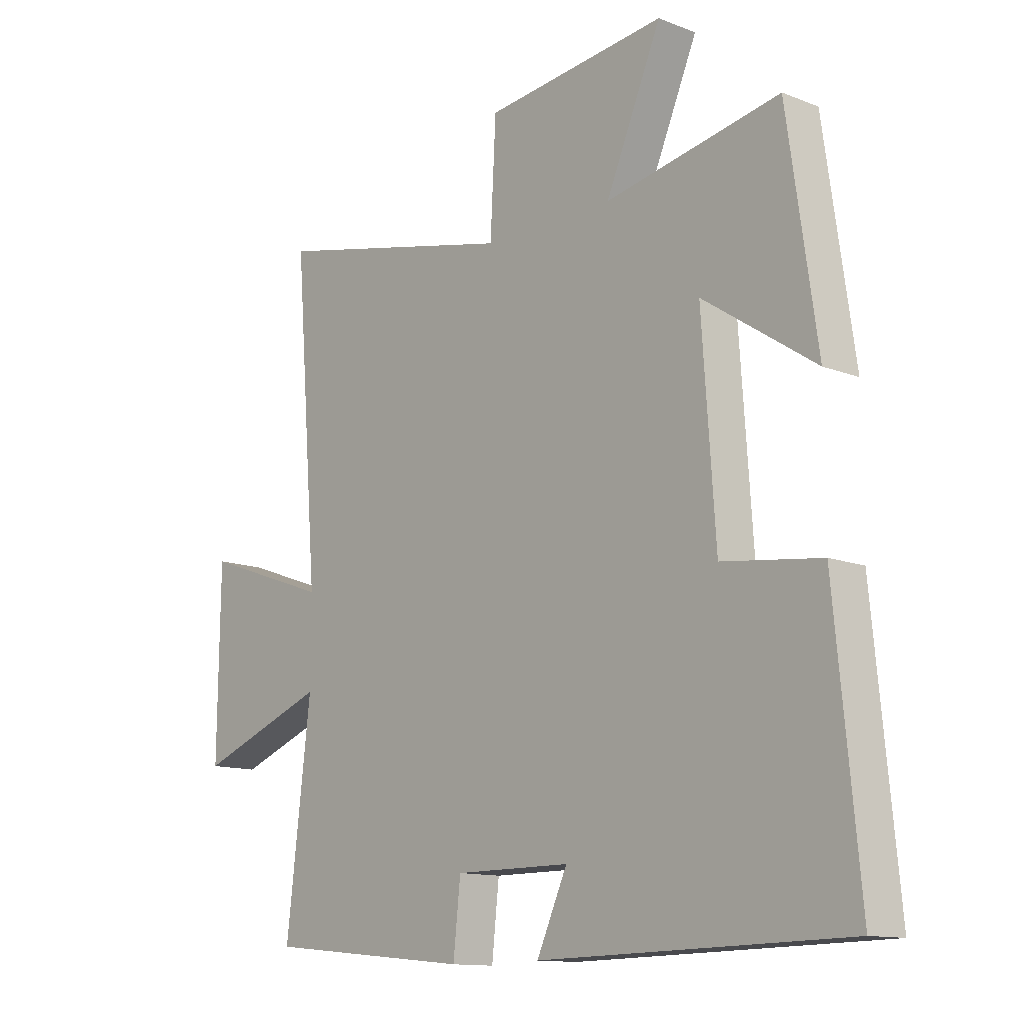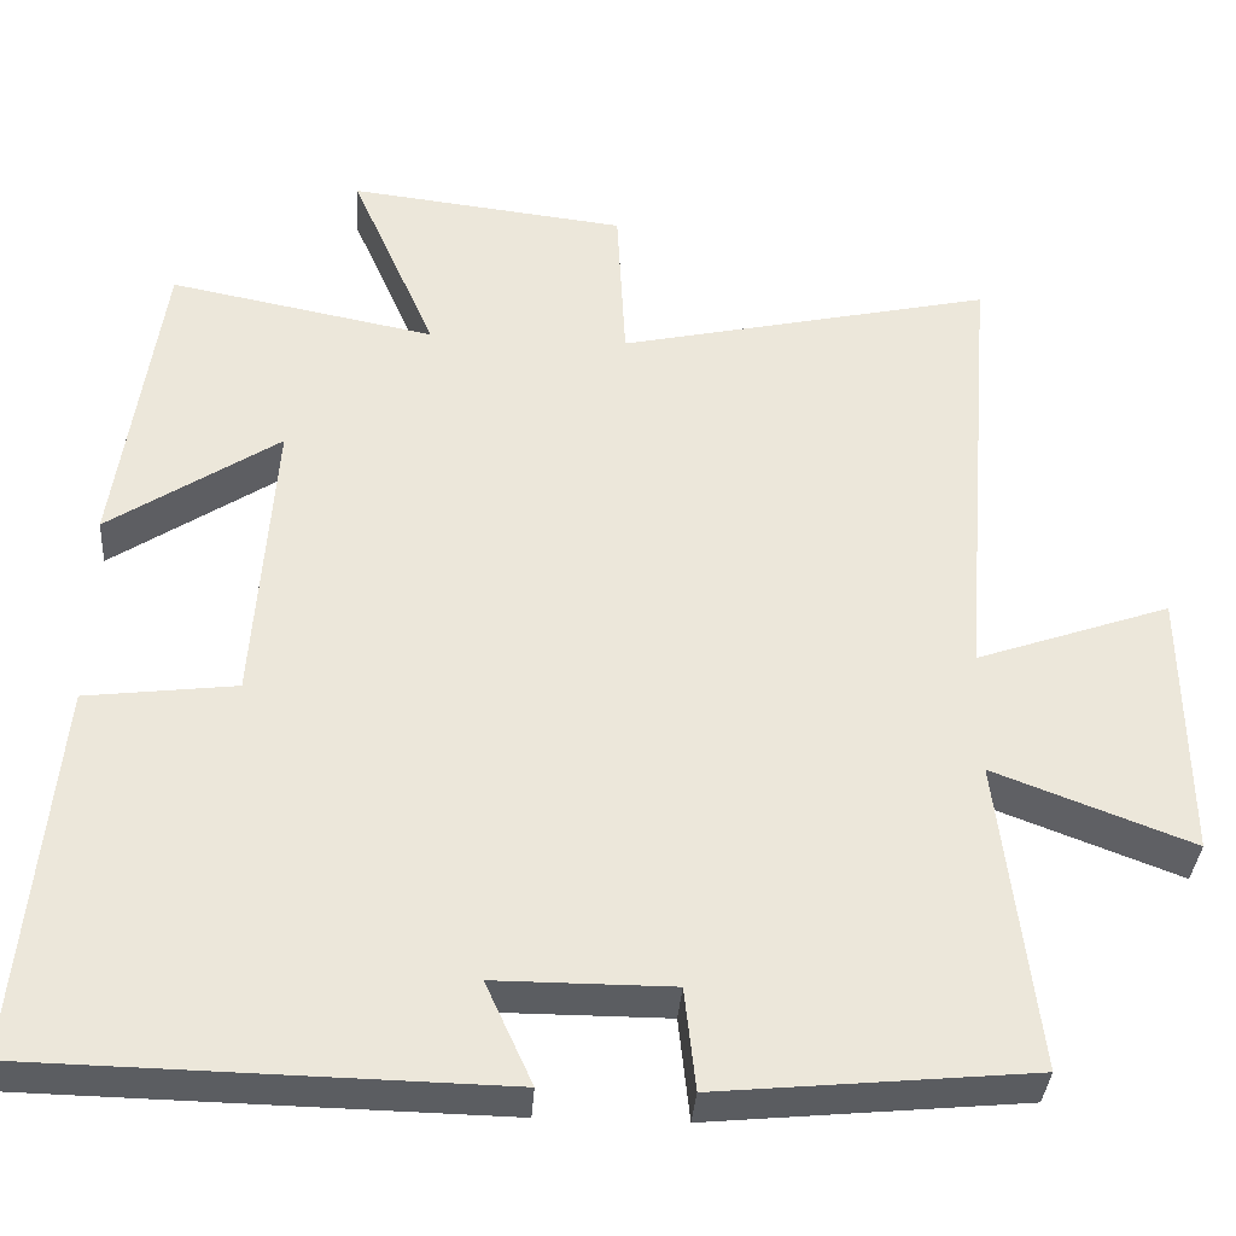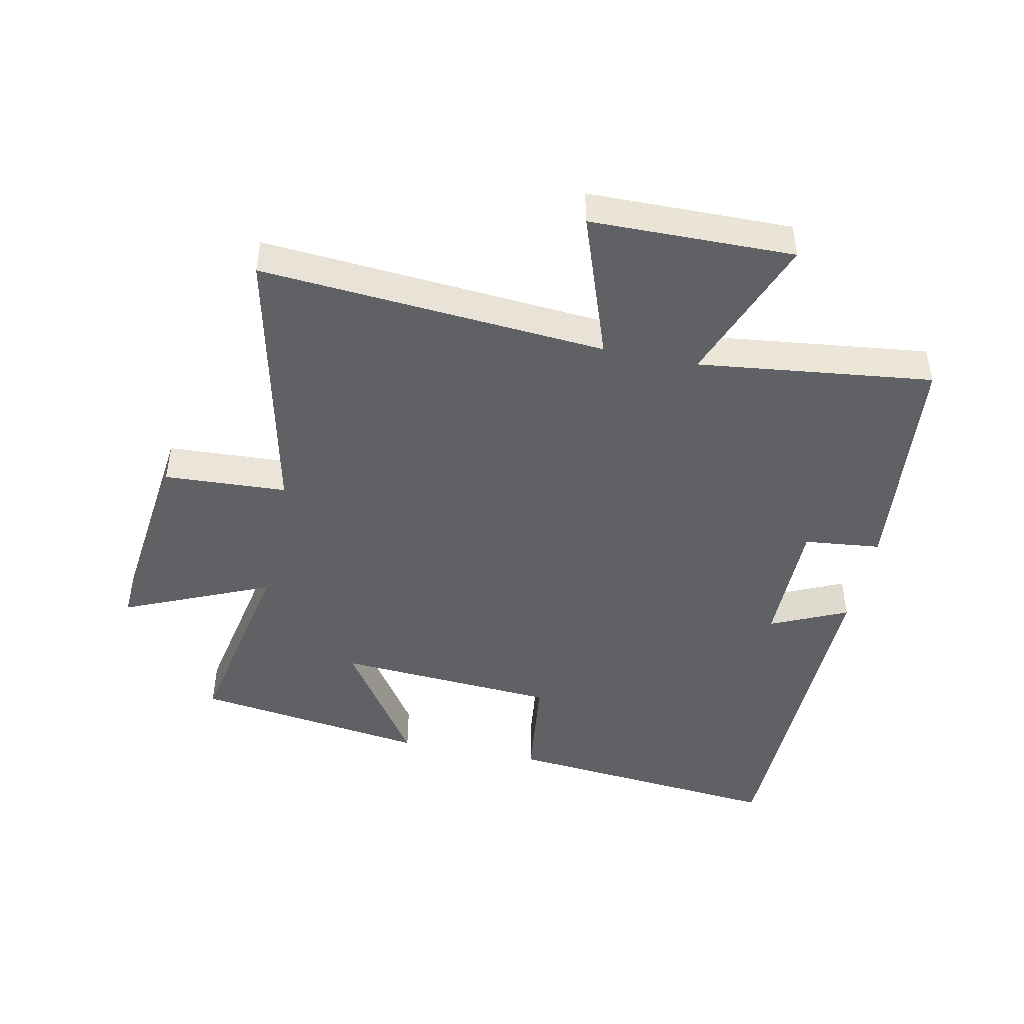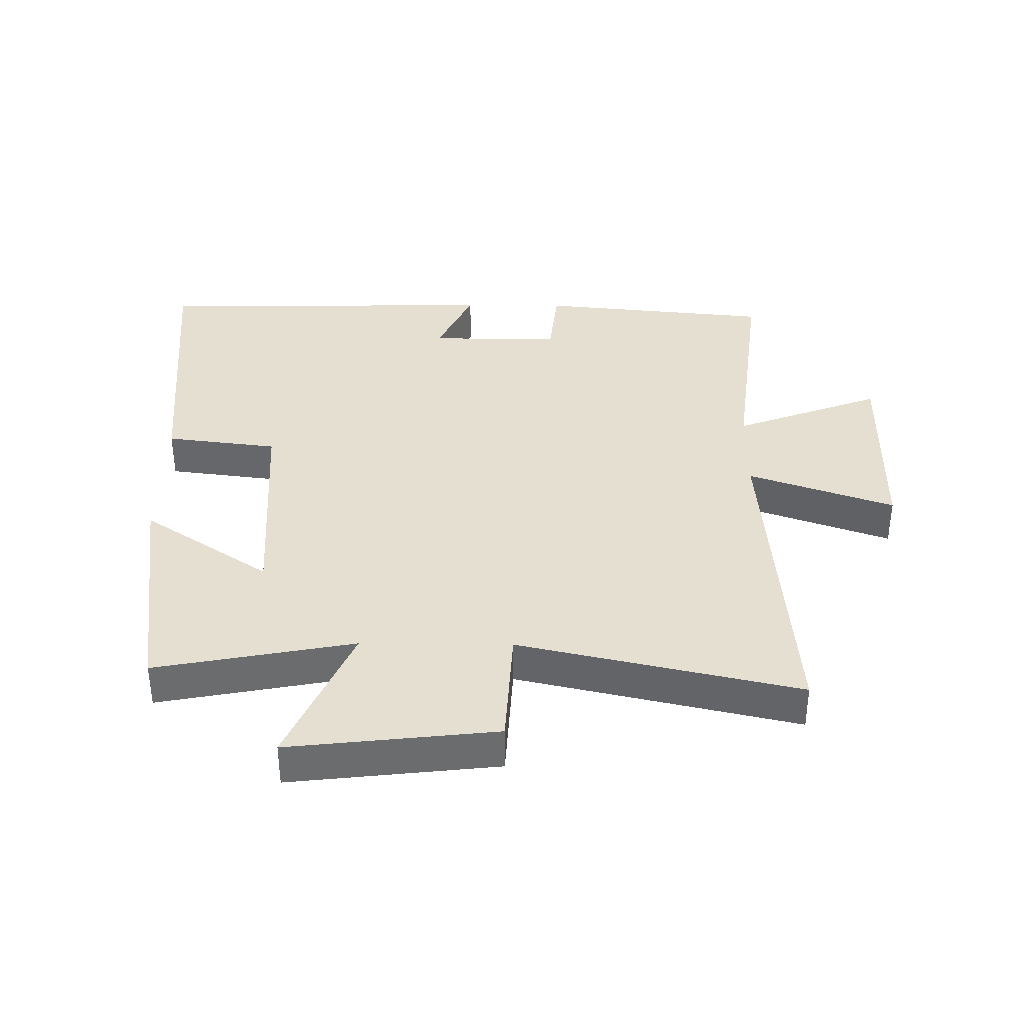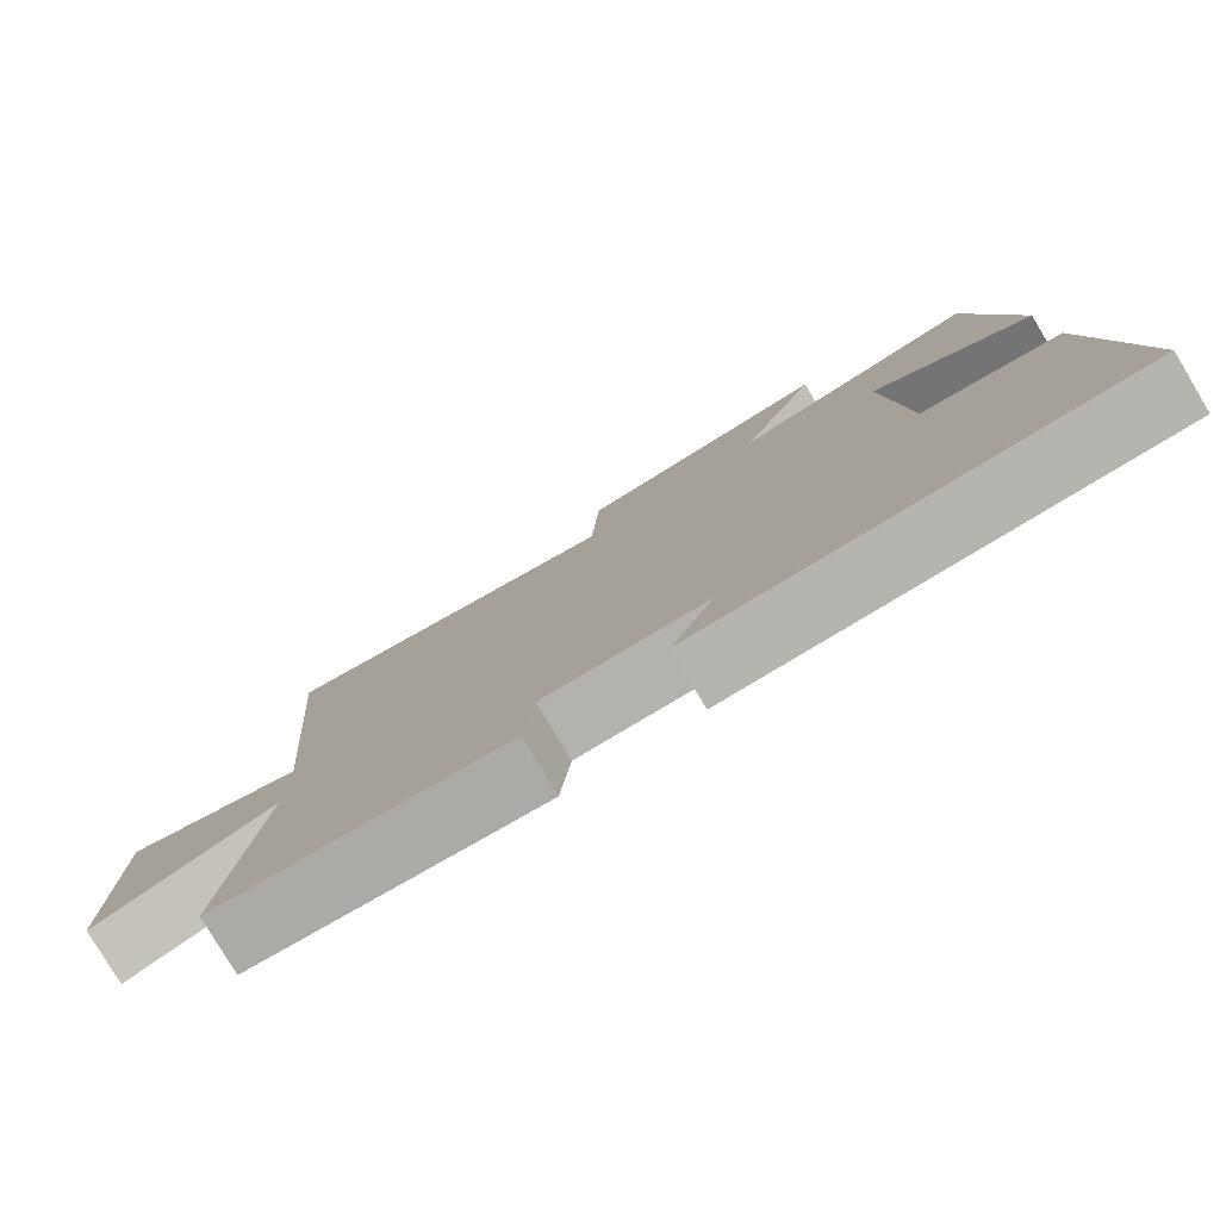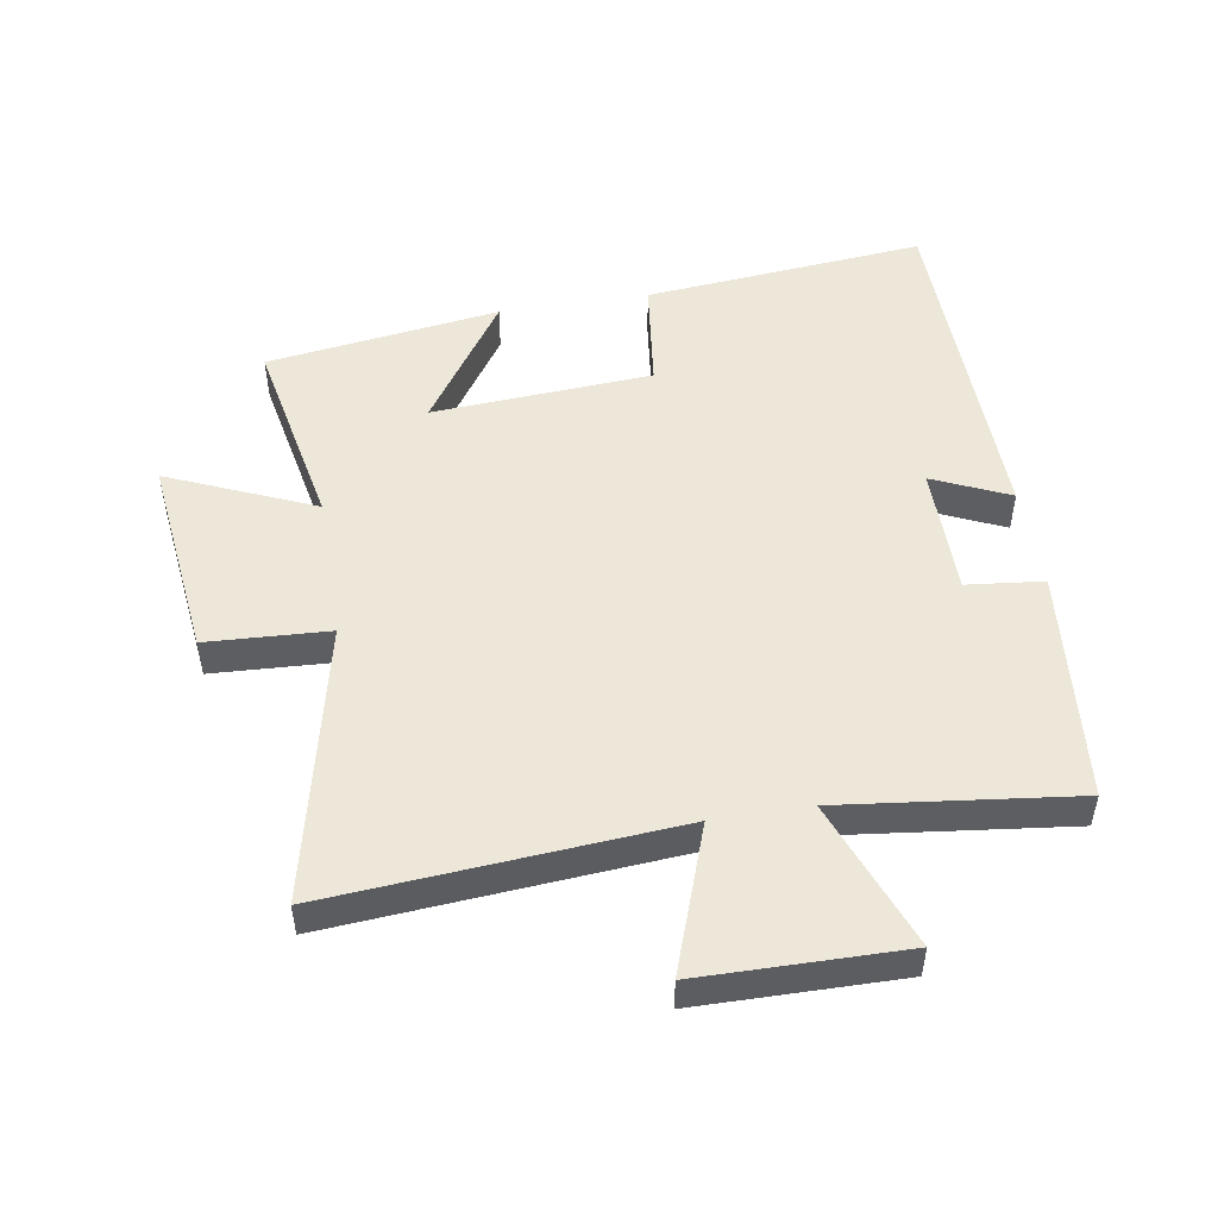
<metadata>
{"format":"obj","ext":"obj","renderer":"f3d","projection":"perspective","resolution":1024,"background":"white","views":[{"elev":-12.6,"azim":-132.3,"up":"+Z"},{"elev":-35.5,"azim":-4.0,"up":"+Z"},{"elev":-45.9,"azim":78.3,"up":"+Y"},{"elev":36.8,"azim":0.7,"up":"+Y"},{"elev":-79.7,"azim":-149.1,"up":"+Z"},{"elev":50.1,"azim":80.7,"up":"+Y"}]}
</metadata>
<code>
v 0.543 0.07 0.598
v 0.5 0.07 0.055
v 0.73 0.07 0.136
v 0.734 0.07 -0.184
v 0.5 0.07 -0.095
v 0.544 0.07 -0.464
v 0.174 0.07 -0.5
v 0.161 0.07 -0.379
v -0.047 0.07 -0.379
v 0.008 0.07 -0.5
v -0.543 0.07 -0.489
v -0.5 0.07 -0.044
v -0.323 0.07 -0.022
v -0.299 0.07 0.326
v -0.5 0.07 0.192
v -0.447 0.07 0.561
v -0.134 0.07 0.5
v -0.234 0.07 0.731
v 0.092 0.07 0.693
v 0.102 0.07 0.5
v 0.543 0 0.598
v 0.5 0 0.055
v 0.73 0 0.136
v 0.734 0 -0.184
v 0.5 0 -0.095
v 0.544 0 -0.464
v 0.174 0 -0.5
v 0.161 0 -0.379
v -0.047 0 -0.379
v 0.008 0 -0.5
v -0.543 0 -0.489
v -0.5 0 -0.044
v -0.323 0 -0.022
v -0.299 0 0.326
v -0.5 0 0.192
v -0.447 0 0.561
v -0.134 0 0.5
v -0.234 0 0.731
v 0.092 0 0.693
v 0.102 0 0.5
f 17 18 19 20
f 14 15 16 17
f 13 14 17 20
f 10 11 12 13
f 9 10 13
f 8 9 13 20
f 5 6 7 8
f 5 8 20
f 2 3 4 5
f 2 5 20
f 1 2 20
f 40 39 38 37
f 37 36 35 34
f 40 37 34 33
f 33 32 31 30
f 33 30 29
f 40 33 29 28
f 28 27 26 25
f 40 28 25
f 25 24 23 22
f 40 25 22
f 40 22 21
f 1 21 22 2
f 2 22 23 3
f 3 23 24 4
f 4 24 25 5
f 5 25 26 6
f 6 26 27 7
f 7 27 28 8
f 8 28 29 9
f 9 29 30 10
f 10 30 31 11
f 11 31 32 12
f 12 32 33 13
f 13 33 34 14
f 14 34 35 15
f 15 35 36 16
f 16 36 37 17
f 17 37 38 18
f 18 38 39 19
f 19 39 40 20
f 20 40 21 1

</code>
